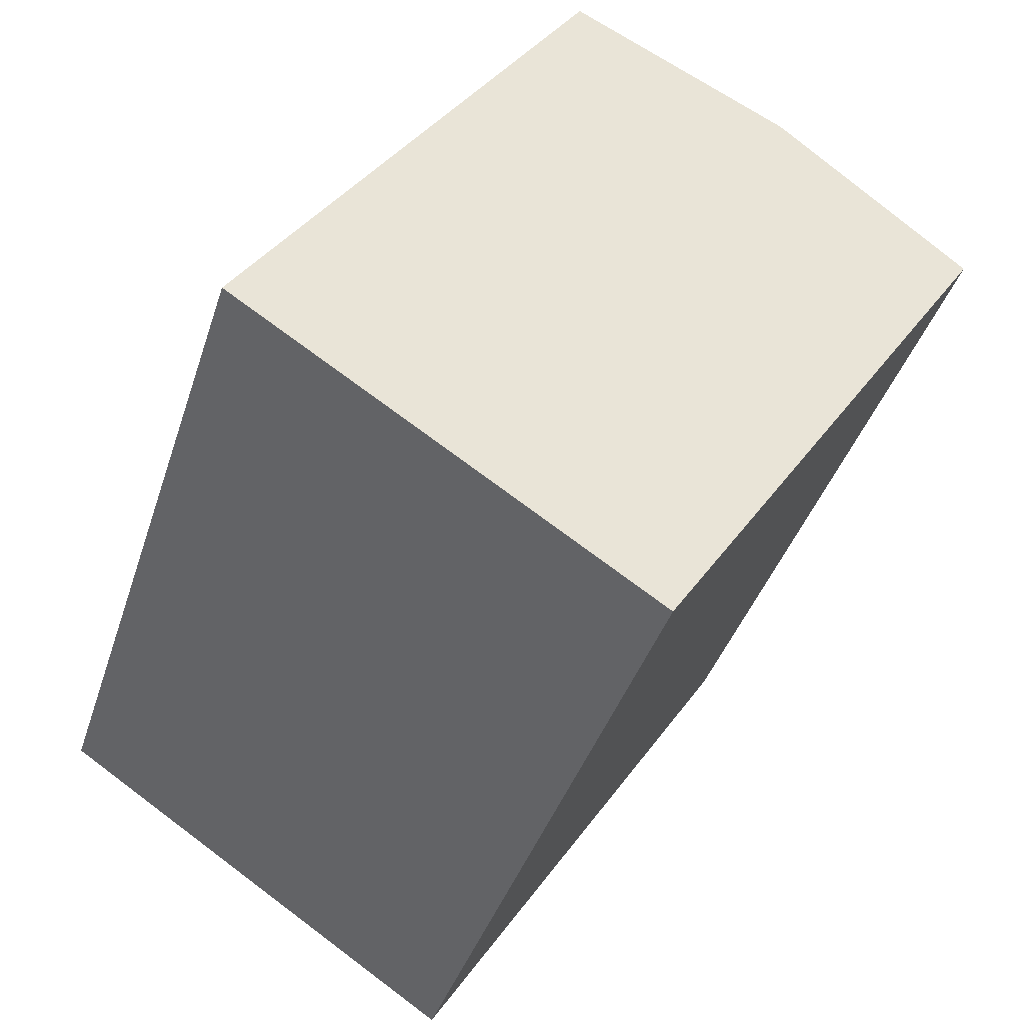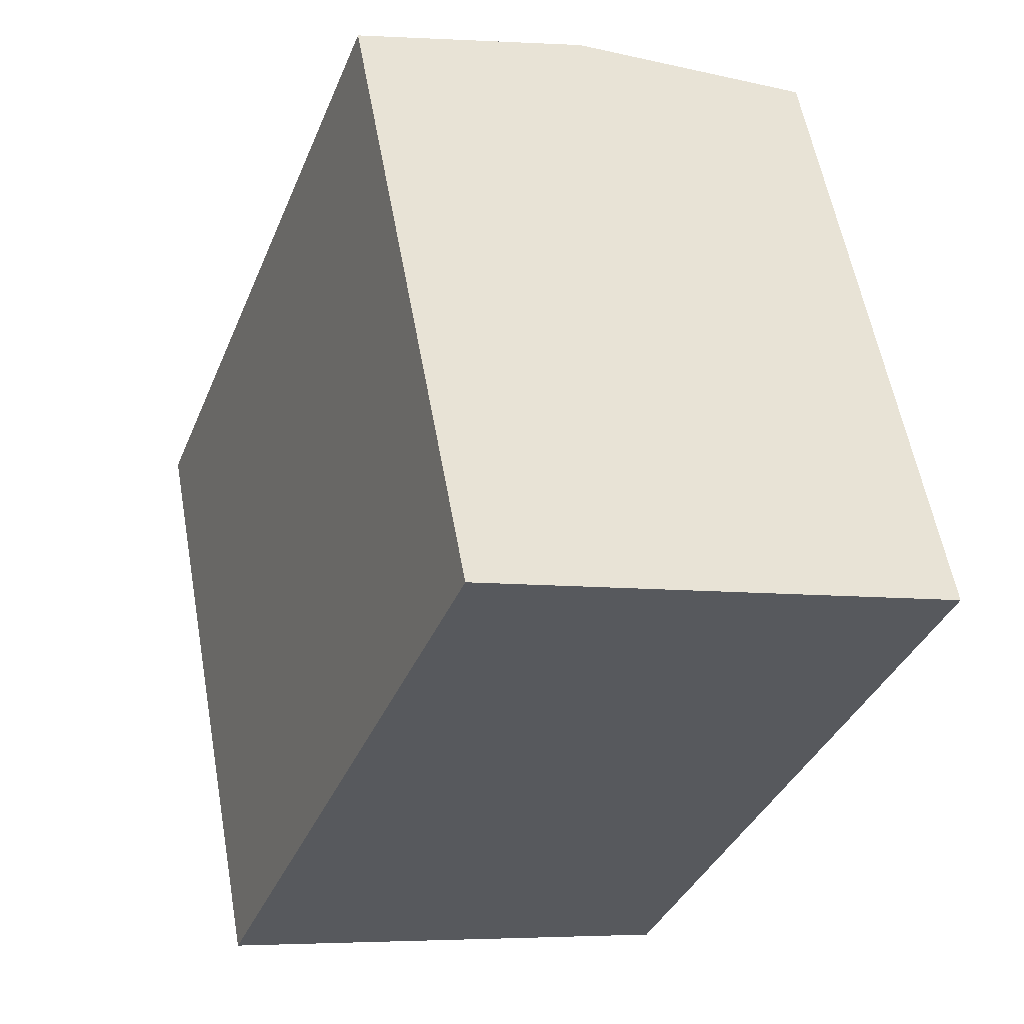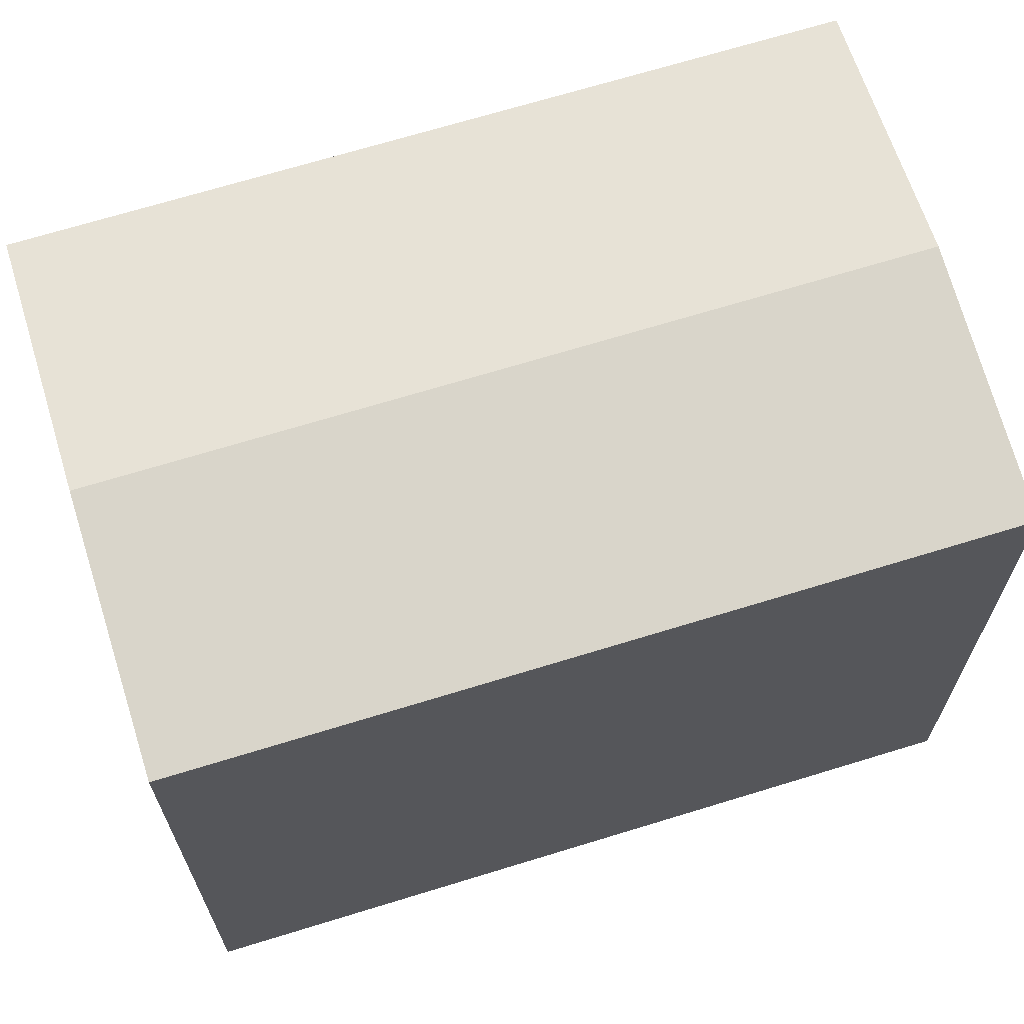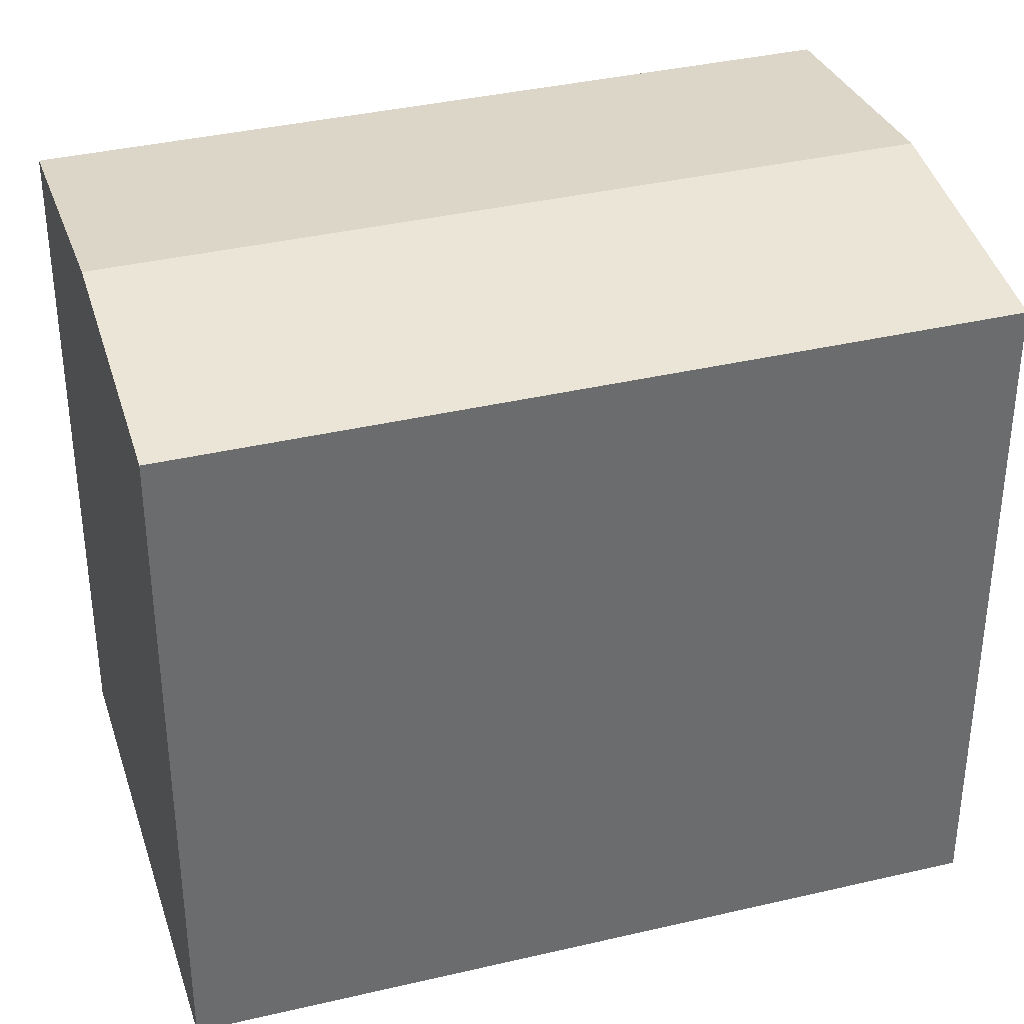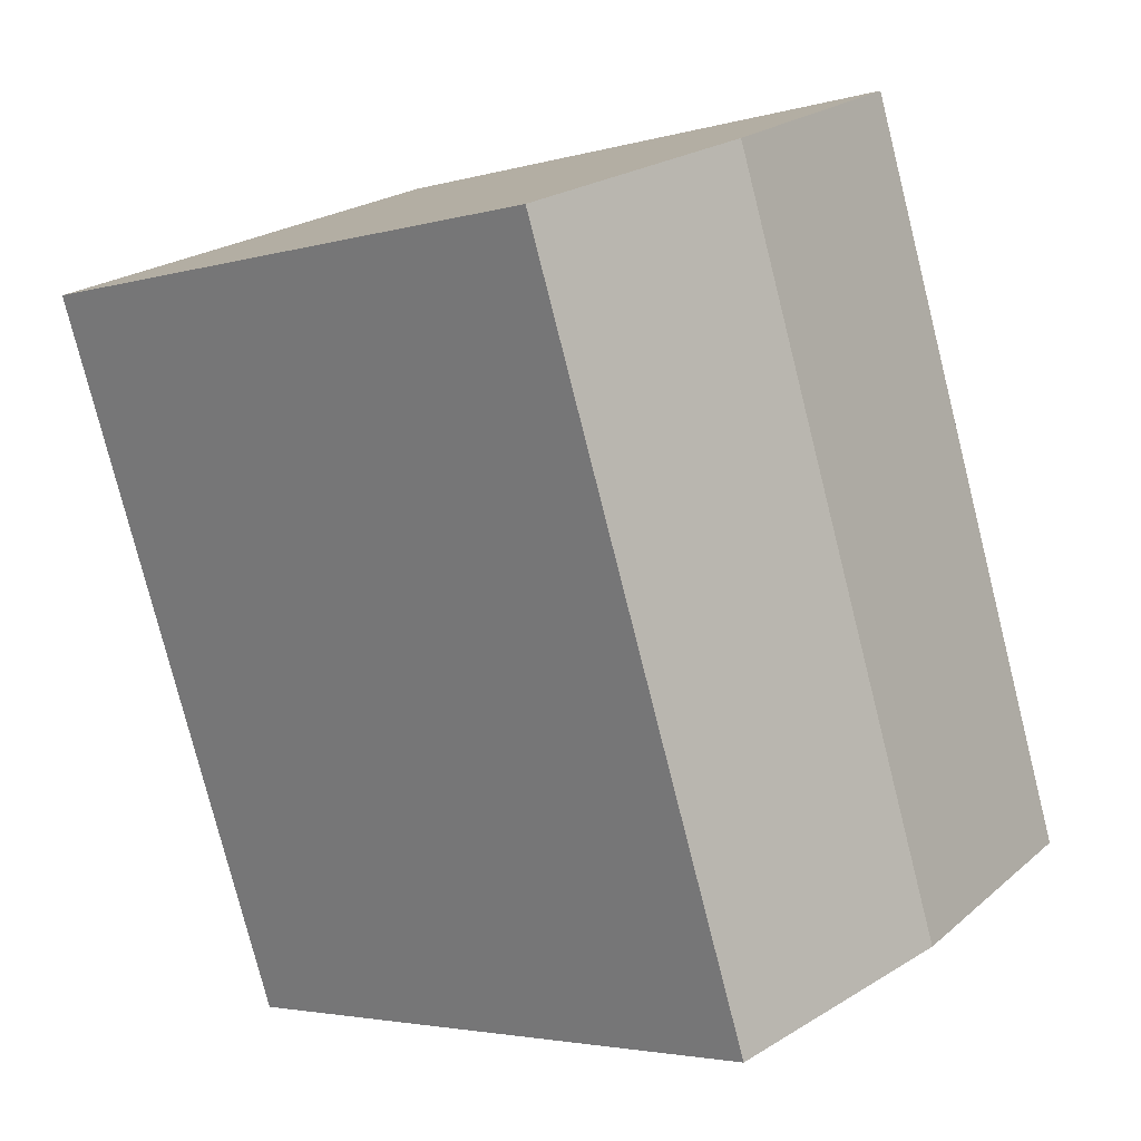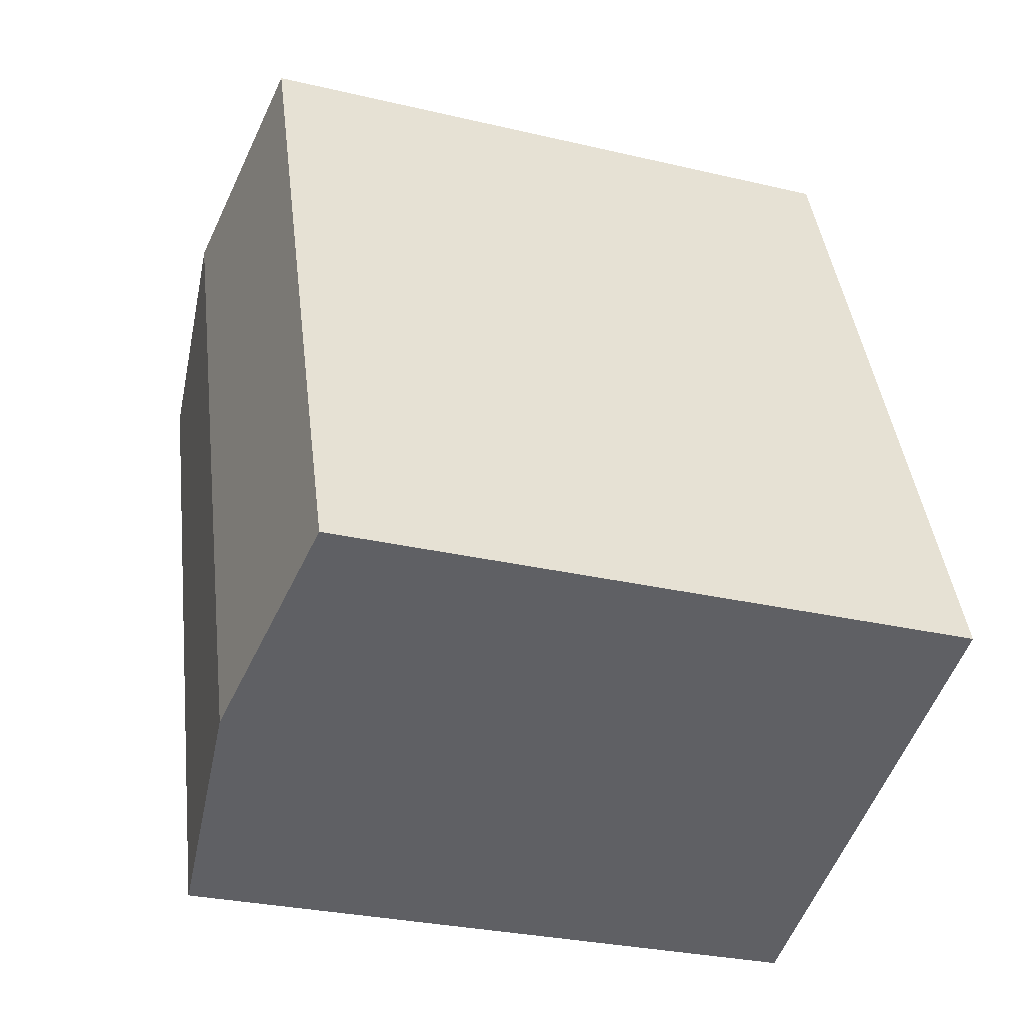
<metadata>
{"format":"obj","ext":"obj","renderer":"f3d","projection":"perspective","resolution":1024,"background":"white","views":[{"elev":38.3,"azim":31.3,"up":"+Z"},{"elev":57.9,"azim":-10.2,"up":"+Z"},{"elev":68.8,"azim":-86.6,"up":"+Y"},{"elev":36.9,"azim":93.6,"up":"+Y"},{"elev":-3.4,"azim":134.3,"up":"+Z"},{"elev":-29.0,"azim":-109.4,"up":"+Z"}]}
</metadata>
<code>
v  10.59 14.23 13.2
v  9.745 13.65 -3.622
v  4.96 14.23 -1.844
v  9.92 13.63 -3.687
v  15.37 13.65 11.42
v  15.55 13.63 11.35
v  5.636 13.63 15.05
v  0.142 13.65 -0.053
v  0 13.63 8.345e-16
v  5.767 13.64 15
v  0 0 0
v  5.636 -9.216e-16 15.05
v  15.55 -6.951e-16 11.35
v  5.767 -9.186e-16 15
v  10.59 -8.083e-16 13.2
v  15.37 -6.992e-16 11.42
v  9.92 2.258e-16 -3.687
v  9.745 2.218e-16 -3.622
v  4.96 1.129e-16 -1.844
v  0.142 3.245e-18 -0.053
g defaultobject
f 1 2 3
f 2 1 4
f 4 1 5
f 4 5 6
f 7 8 9
f 8 7 3
f 3 7 10
f 3 10 1
f 11 7 9
f 7 11 12
f 12 10 7
f 10 12 1
f 1 12 5
f 5 12 6
f 6 12 13
f 13 12 14
f 13 14 15
f 13 15 16
f 13 4 6
f 4 13 17
f 17 2 4
f 2 17 3
f 3 17 8
f 8 17 9
f 9 17 11
f 11 17 18
f 11 18 19
f 11 19 20
f 16 17 13
f 17 16 18
f 18 16 15
f 18 15 19
f 19 15 14
f 19 14 20
f 20 14 12
f 20 12 11

</code>
